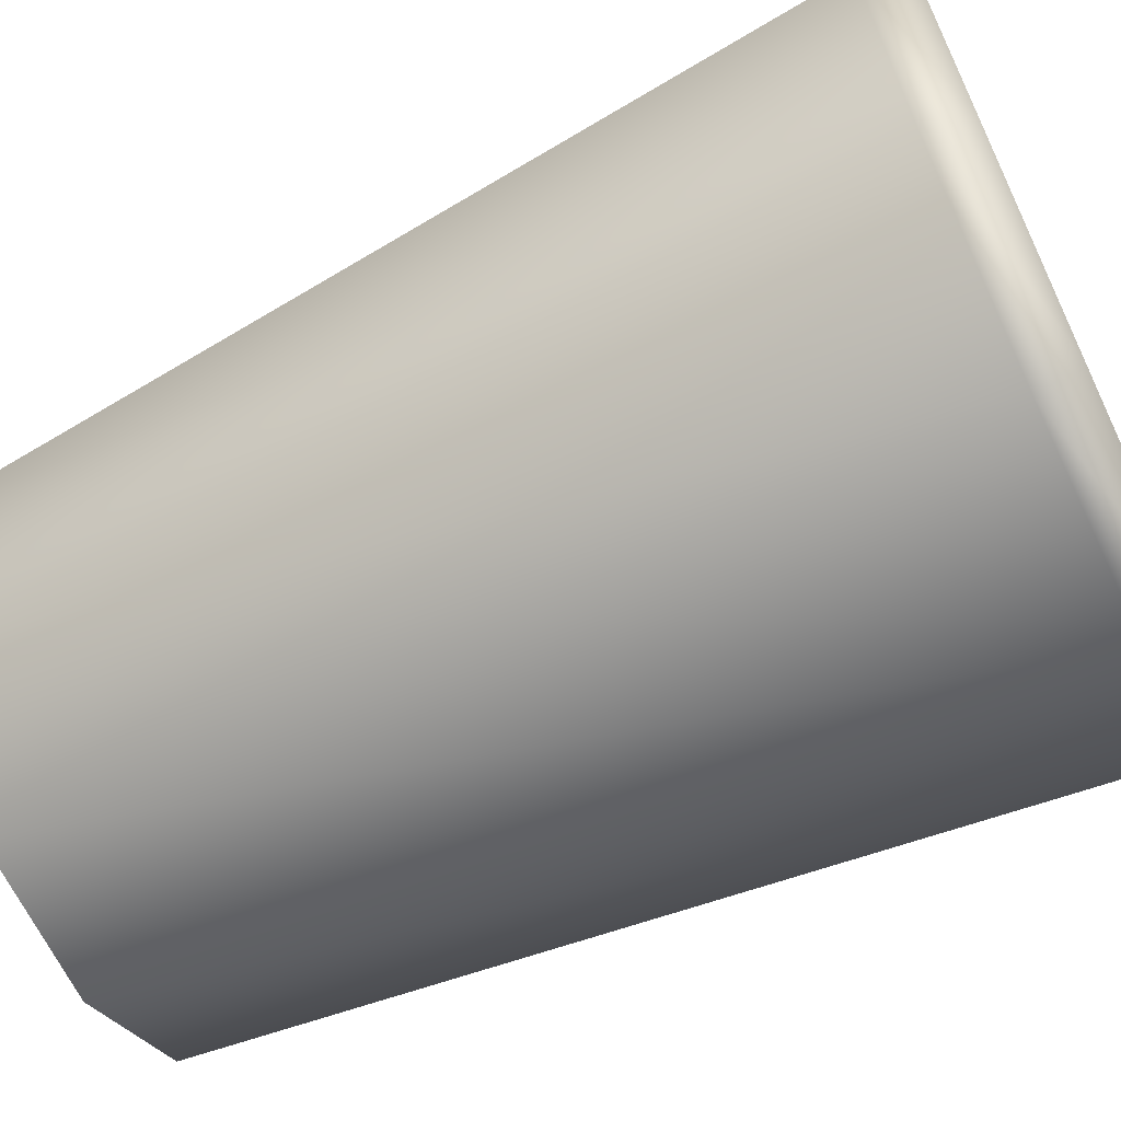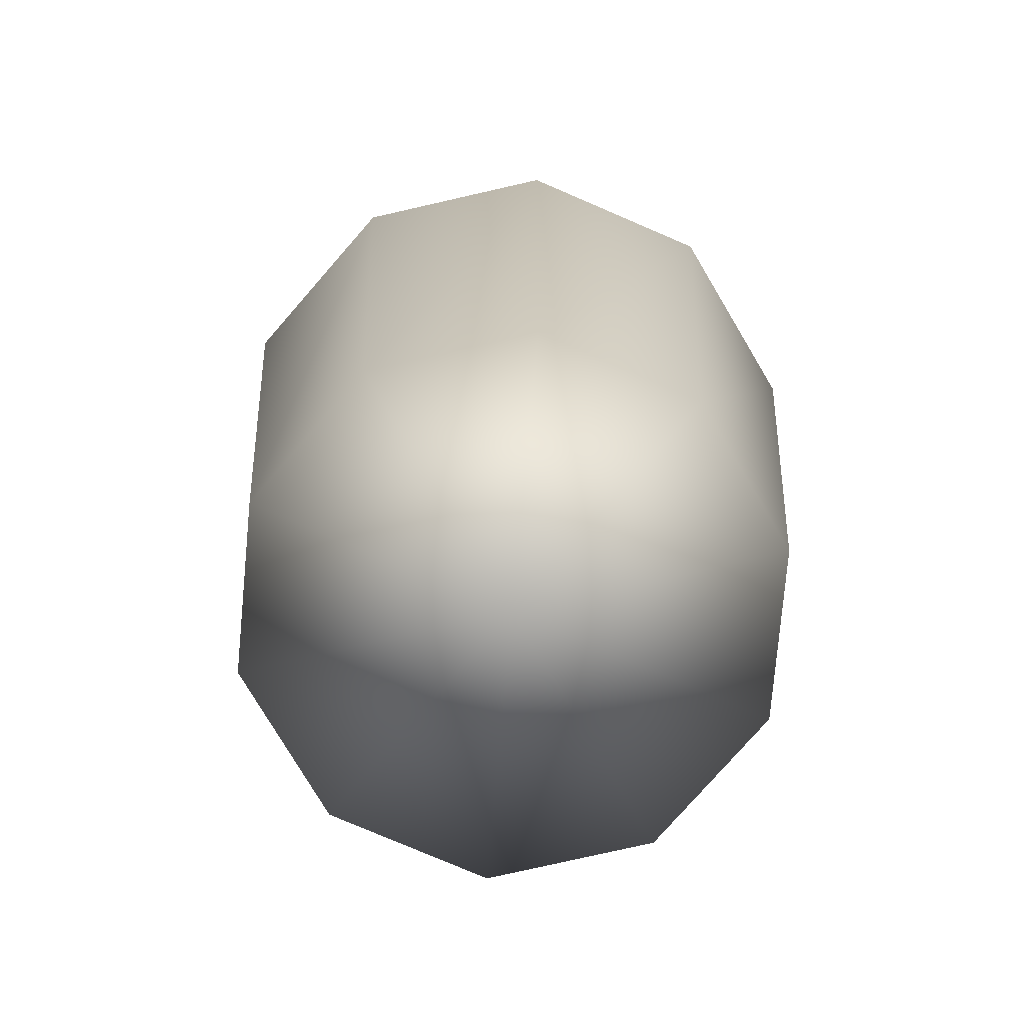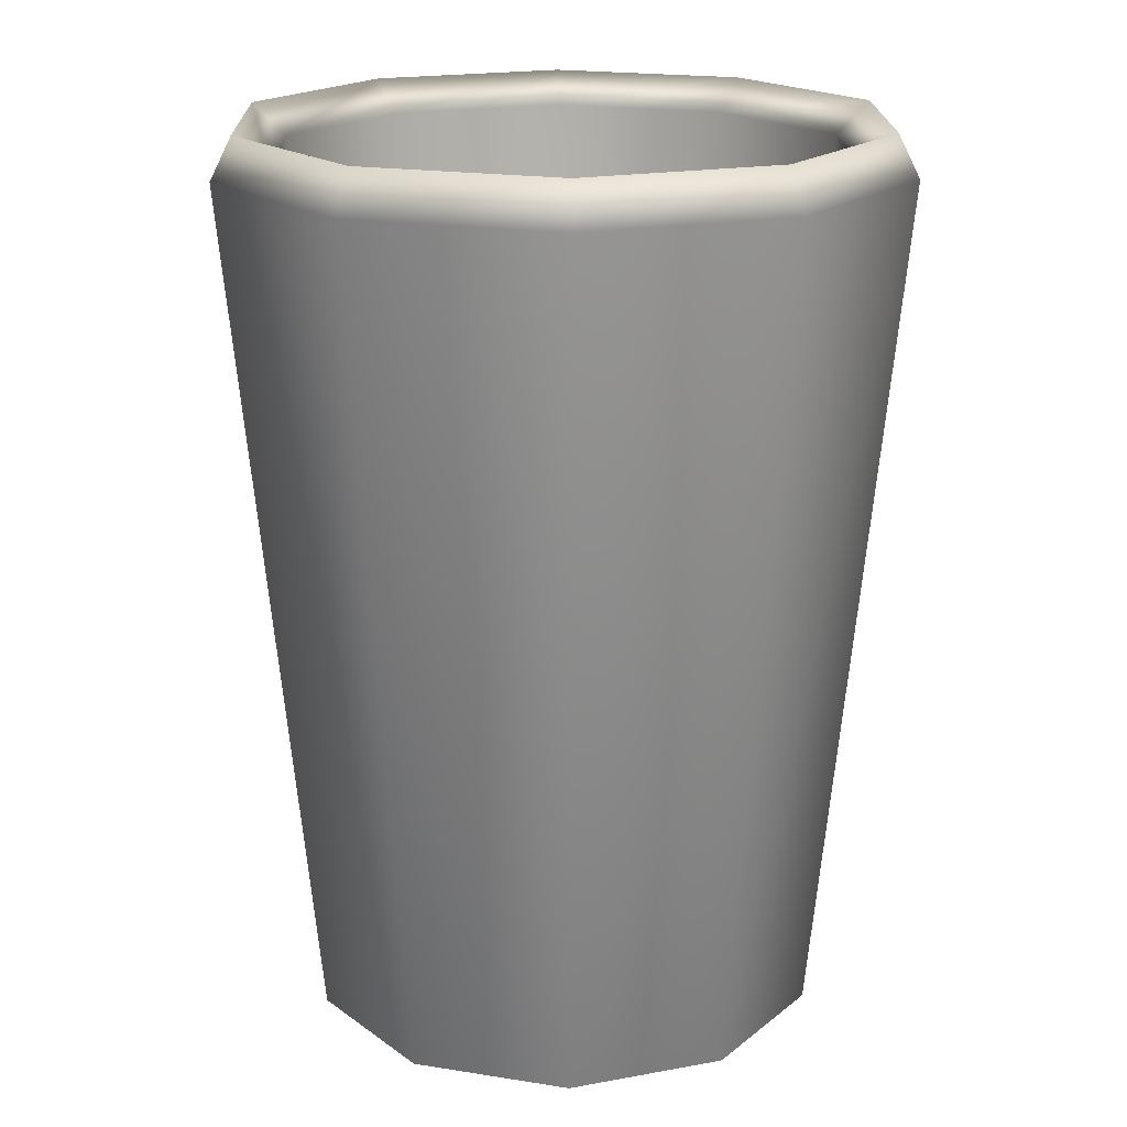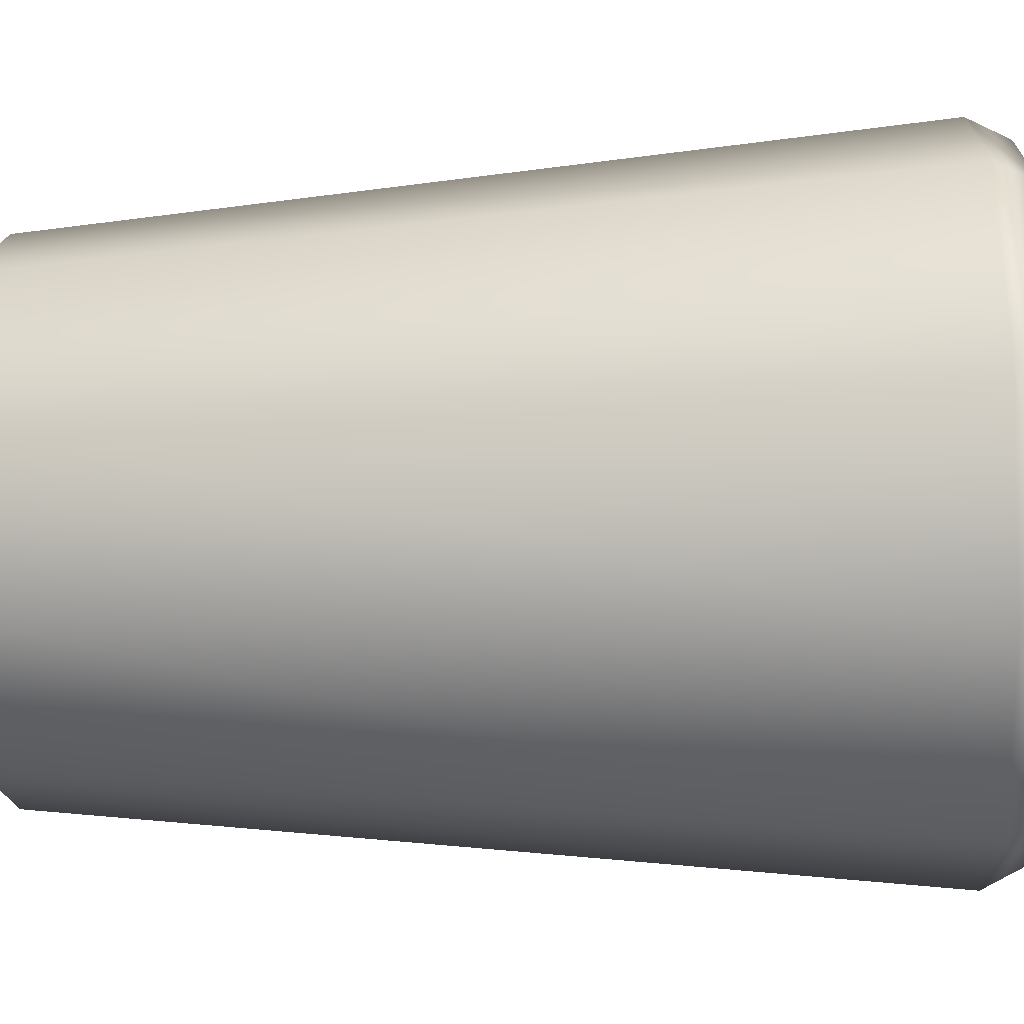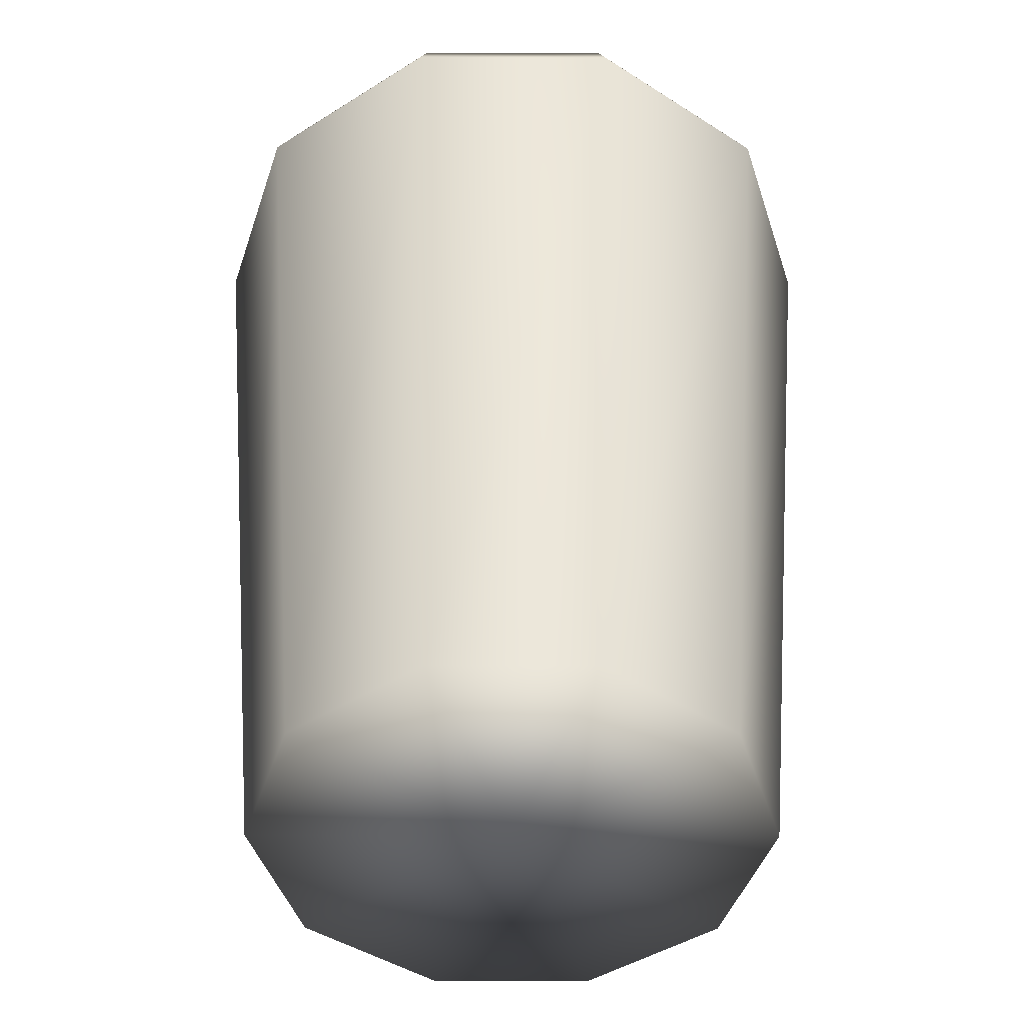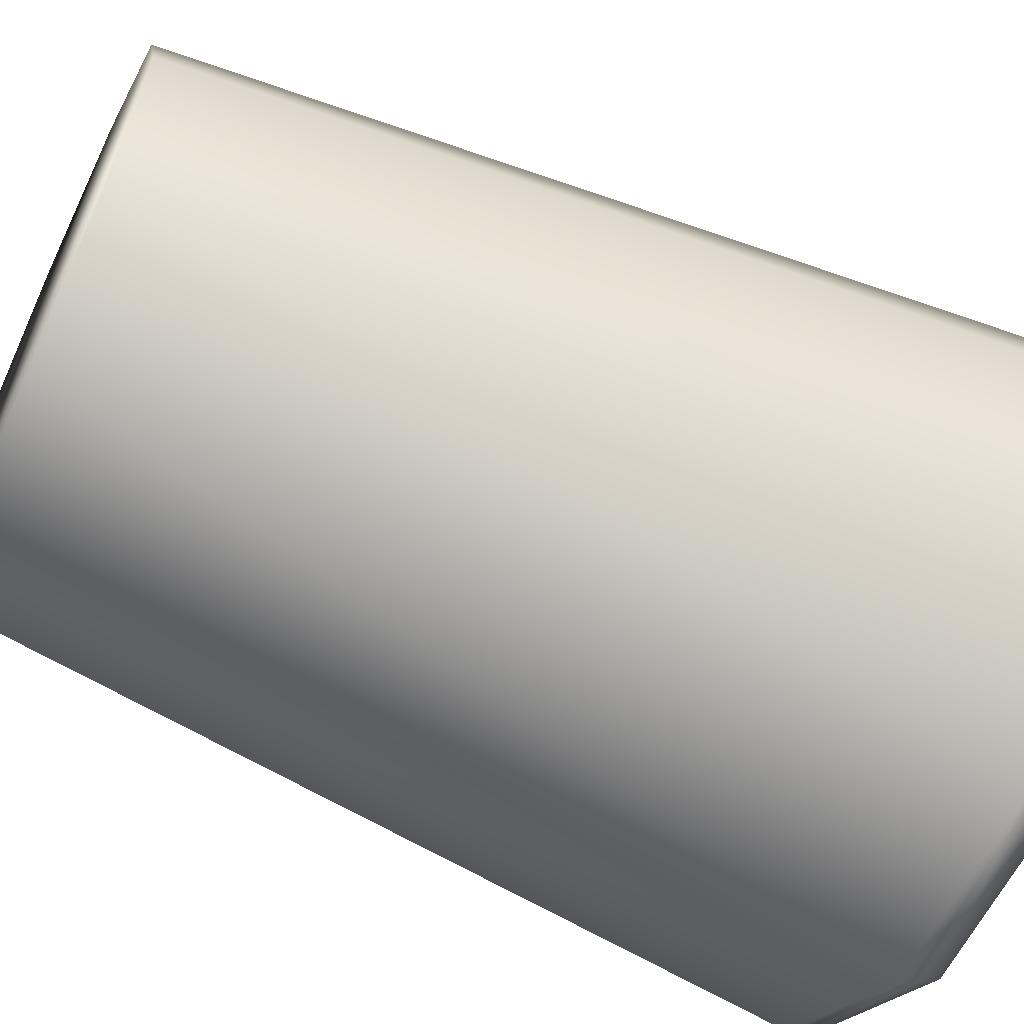
<metadata>
{"format":"obj","ext":"obj","renderer":"f3d","projection":"perspective","resolution":1024,"background":"white","views":[{"elev":-65.8,"azim":115.5,"up":"+Z"},{"elev":-78.2,"azim":12.8,"up":"+Y"},{"elev":19.1,"azim":-163.2,"up":"+Y"},{"elev":-18.5,"azim":93.4,"up":"+Z"},{"elev":-45.7,"azim":107.8,"up":"+Y"},{"elev":-60.8,"azim":64.5,"up":"+Z"}]}
</metadata>
<code>
g default
v 2.724 -0.133 -1.979
v 1.041 -0.133 -3.203
v -1.041 -0.133 -3.203
v -2.724 -0.133 -1.979
v -3.367 -0.133 1e-06
v -2.724 -0.133 1.979
v -1.041 -0.133 3.203
v 1.041 -0.133 3.203
v 2.724 -0.133 1.979
v 3.367 -0.133 1e-06
v 3.597 10.99 -2.613
v 1.374 10.99 -4.228
v -1.374 10.99 -4.228
v -3.597 10.99 -2.613
v -4.446 10.99 1e-06
v -3.597 10.99 2.613
v -1.374 10.99 4.228
v 1.374 10.99 4.228
v 3.597 10.99 2.613
v 4.446 10.99 1e-06
v 0 -0.133 1e-06
v 3.371 11.53 -2.449
v 1.288 11.53 -3.963
v -1.288 11.53 -3.963
v -3.371 11.53 -2.449
v -4.167 11.53 1e-06
v -3.371 11.53 2.449
v -1.288 11.53 3.963
v 1.288 11.53 3.963
v 3.371 11.53 2.449
v 4.167 11.53 1e-06
v 3.001 11.12 -2.18
v 1.146 11.12 -3.528
v -1.146 11.12 -3.528
v -3.001 11.12 -2.18
v -3.709 11.12 1e-06
v -3.001 11.12 2.18
v -1.146 11.12 3.528
v 1.146 11.12 3.528
v 3.001 11.12 2.18
v 3.709 11.12 1e-06
v 2.398 1.66 -1.742
v 0.9158 1.66 -2.819
v 0 1.66 1e-06
v -0.9158 1.66 -2.819
v -2.398 1.66 -1.742
v -2.964 1.66 1e-06
v -2.398 1.66 1.742
v -0.9158 1.66 2.819
v 0.9158 1.66 2.819
v 2.398 1.66 1.742
v 2.964 1.66 1e-06
g pCylinder1
f 1 2 12 11
f 2 3 13 12
f 3 4 14 13
f 4 5 15 14
f 5 6 16 15
f 6 7 17 16
f 7 8 18 17
f 8 9 19 18
f 9 10 20 19
f 10 1 11 20
f 2 1 21
f 3 2 21
f 4 3 21
f 5 4 21
f 6 5 21
f 7 6 21
f 8 7 21
f 9 8 21
f 10 9 21
f 1 10 21
f 42 43 44
f 43 45 44
f 45 46 44
f 46 47 44
f 47 48 44
f 48 49 44
f 49 50 44
f 50 51 44
f 51 52 44
f 52 42 44
f 11 12 23 22
f 12 13 24 23
f 13 14 25 24
f 14 15 26 25
f 15 16 27 26
f 16 17 28 27
f 17 18 29 28
f 18 19 30 29
f 19 20 31 30
f 20 11 22 31
f 22 23 33 32
f 23 24 34 33
f 24 25 35 34
f 25 26 36 35
f 26 27 37 36
f 27 28 38 37
f 28 29 39 38
f 29 30 40 39
f 30 31 41 40
f 31 22 32 41
f 32 33 43 42
f 33 34 45 43
f 34 35 46 45
f 35 36 47 46
f 36 37 48 47
f 37 38 49 48
f 38 39 50 49
f 39 40 51 50
f 40 41 52 51
f 41 32 42 52

</code>
